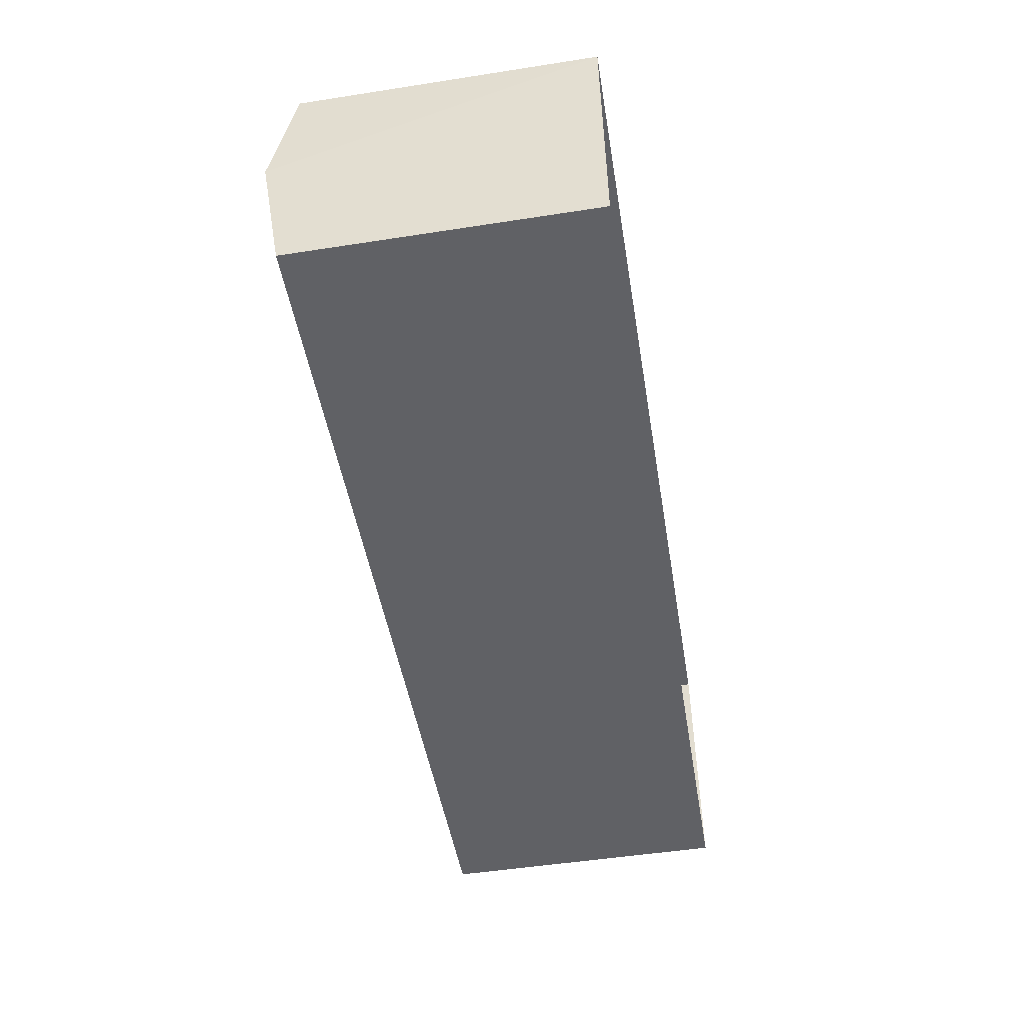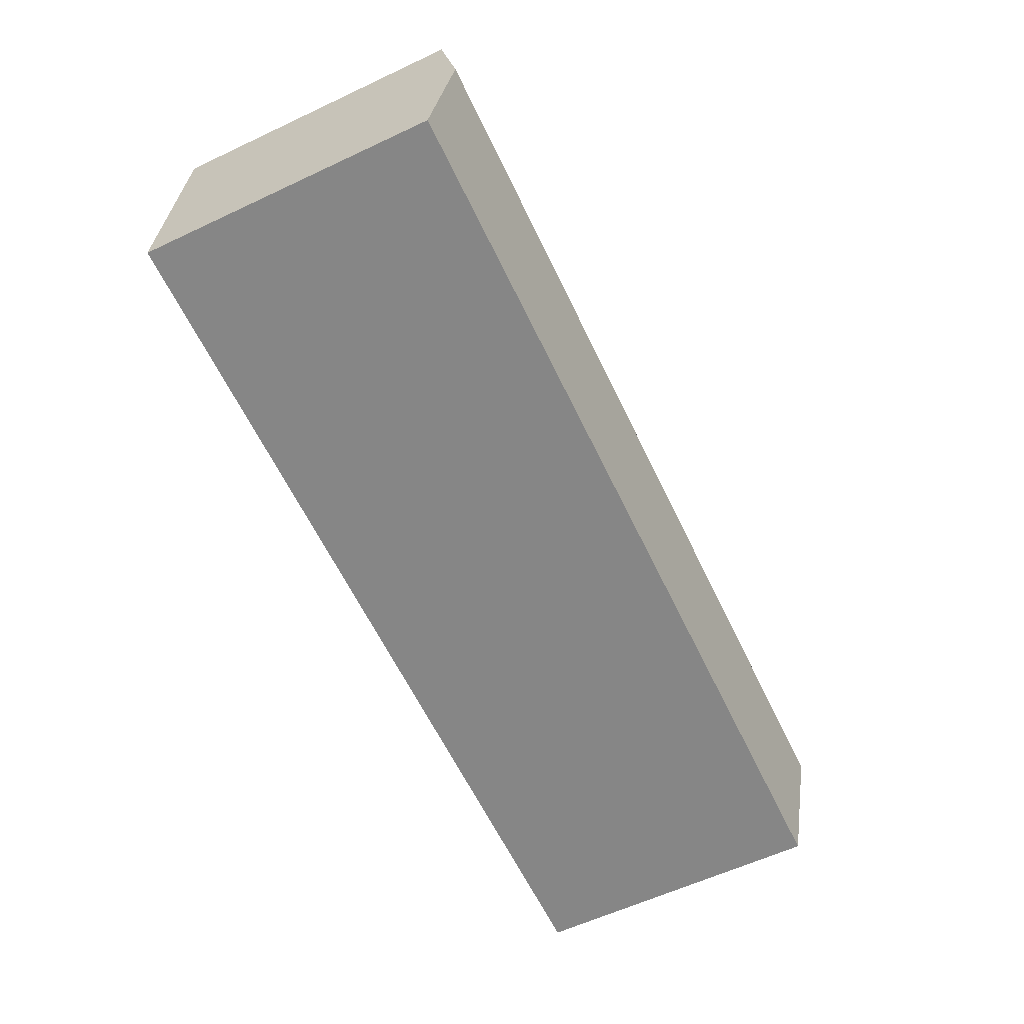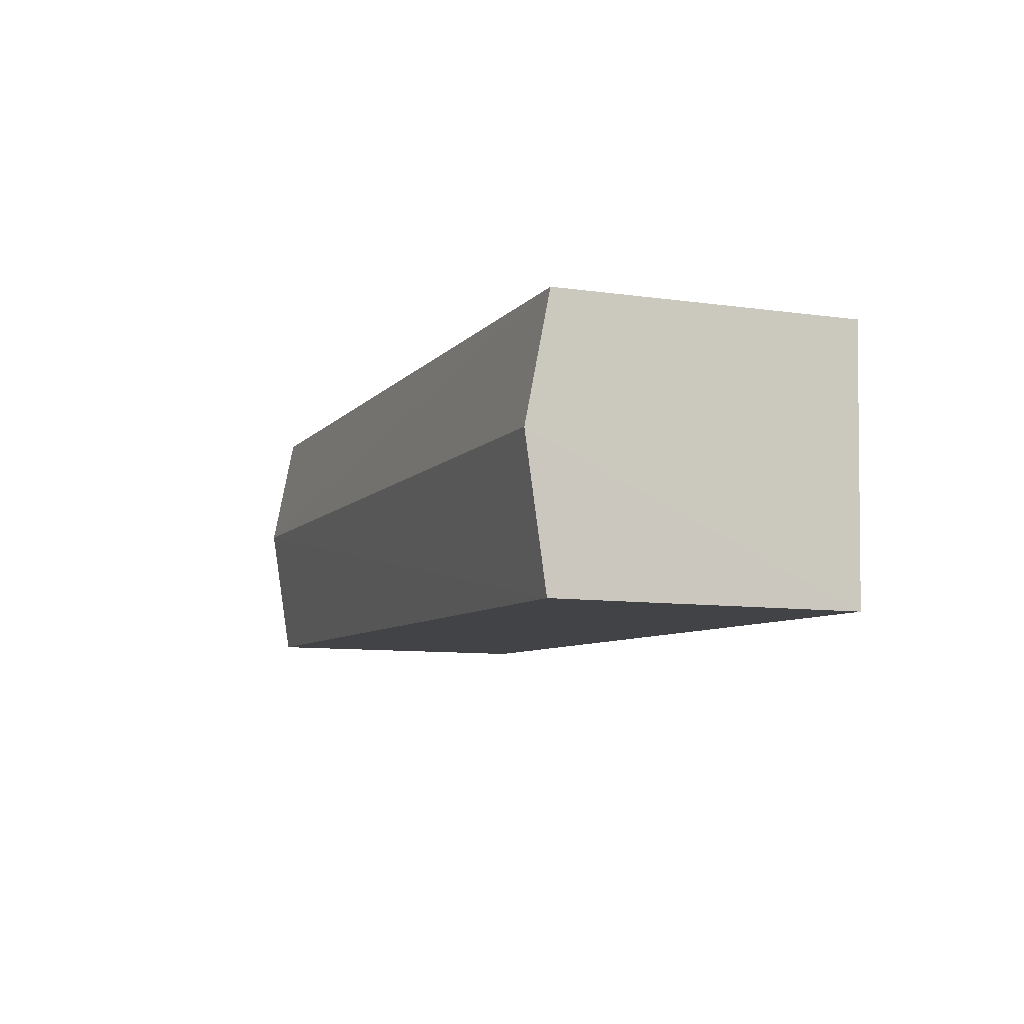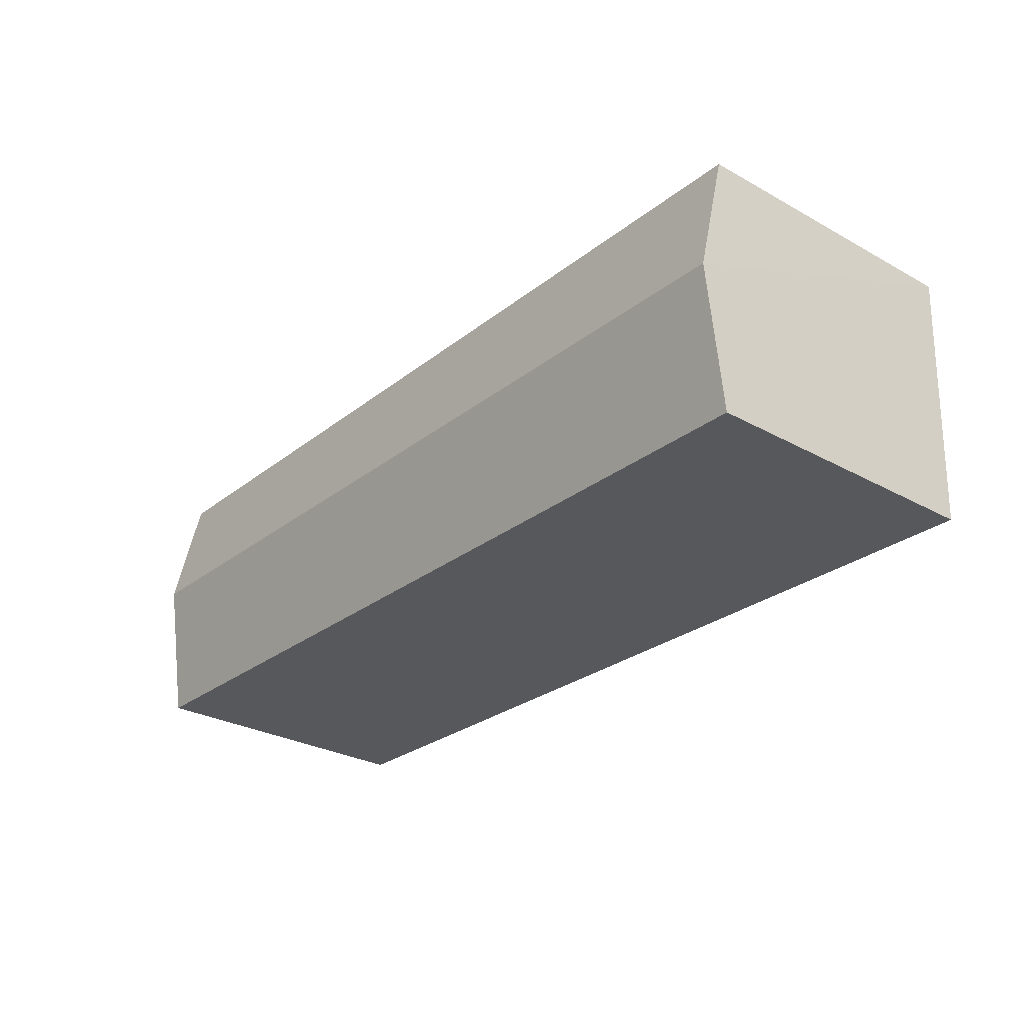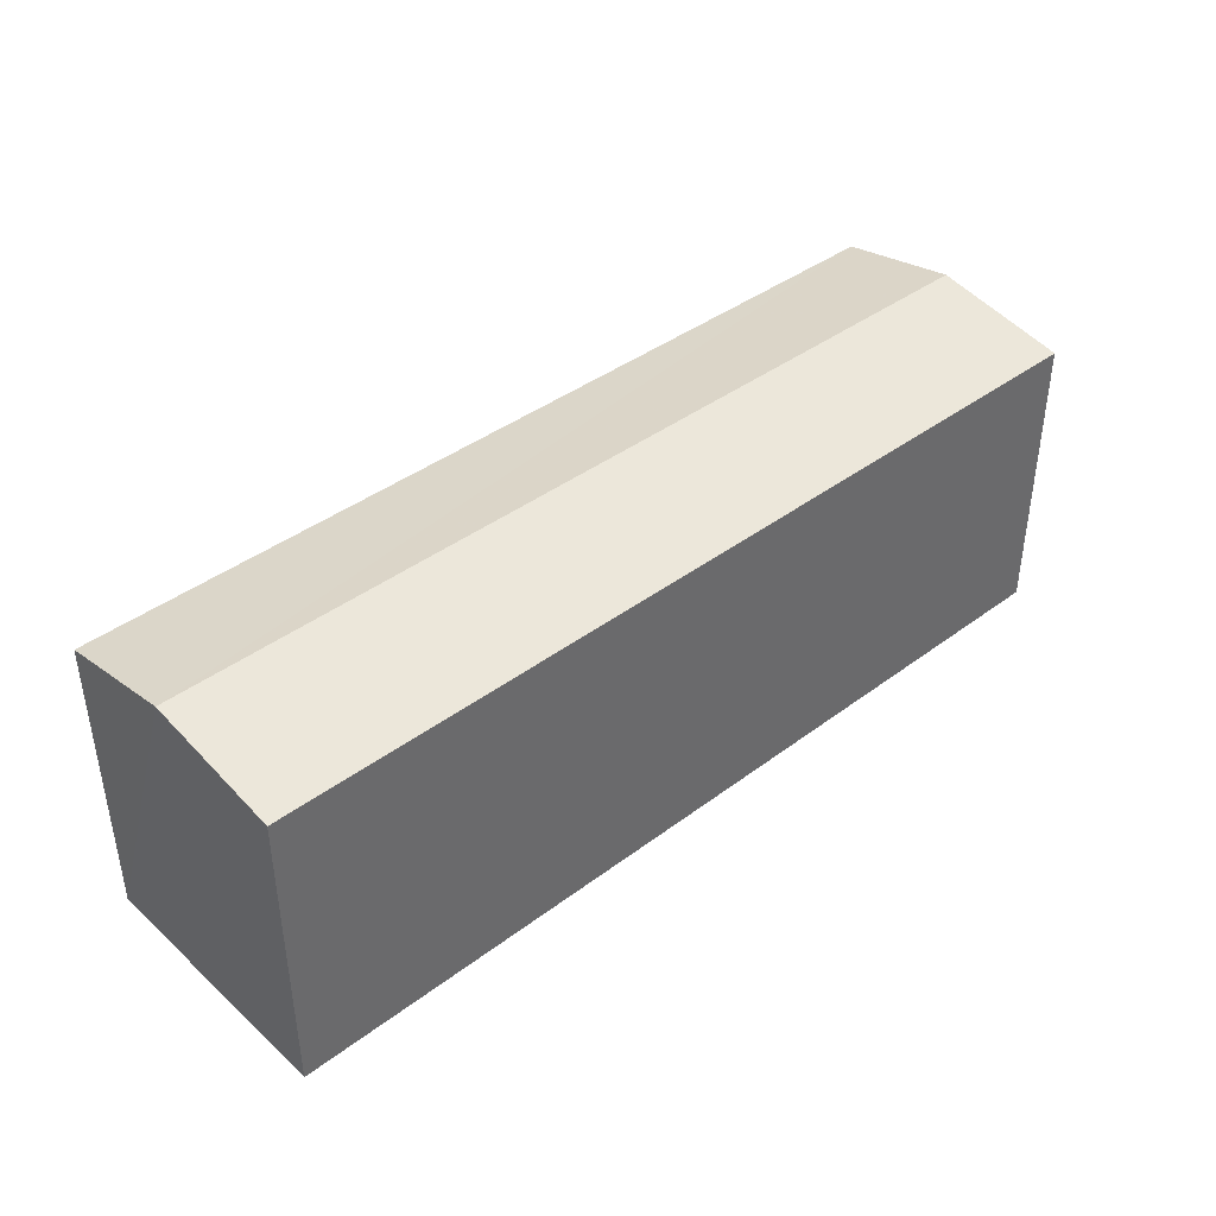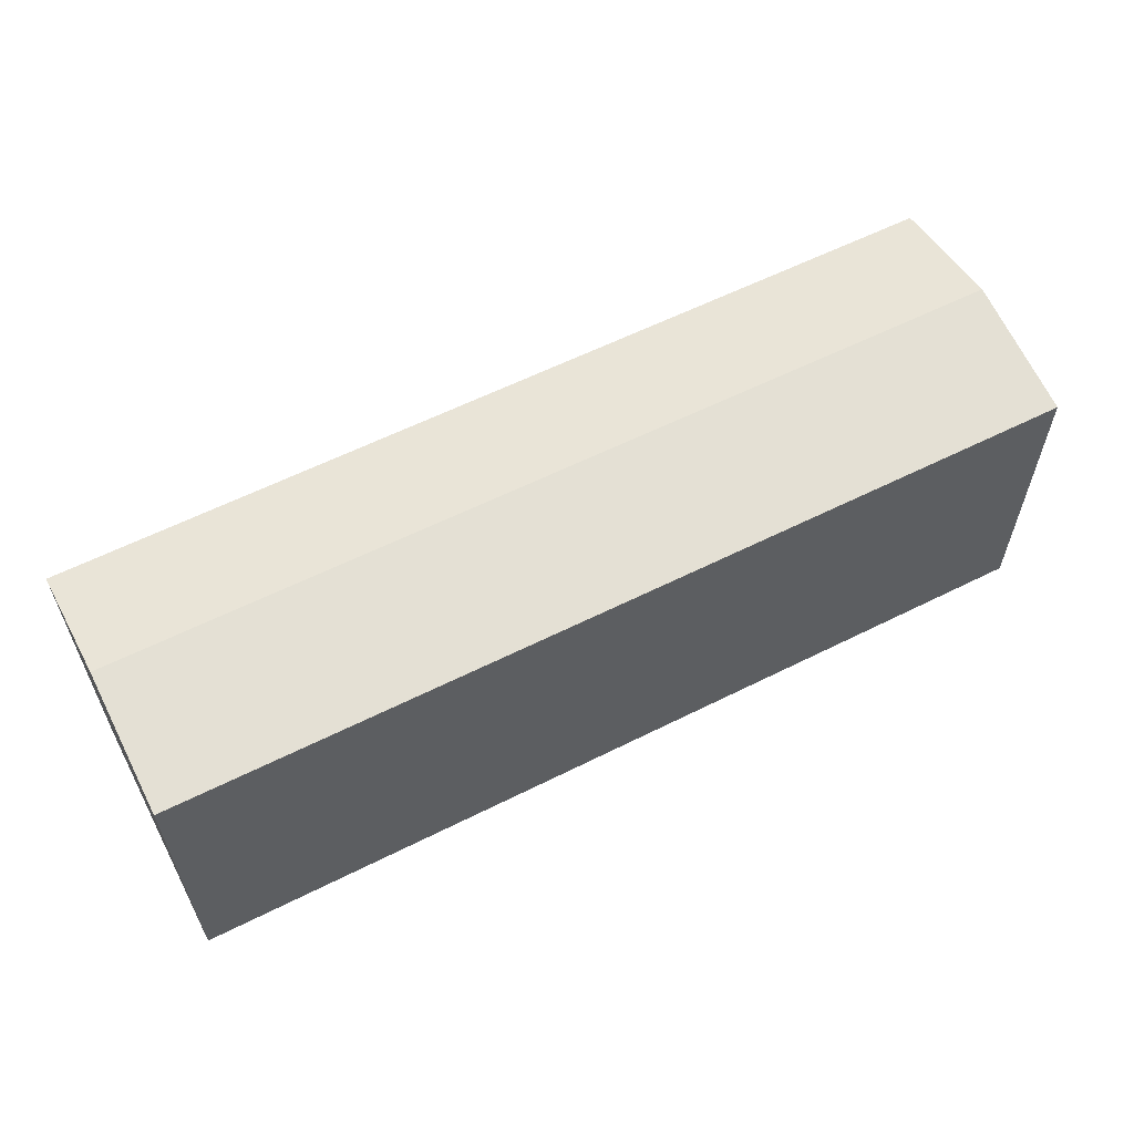
<metadata>
{"format":"obj","ext":"obj","renderer":"f3d","projection":"perspective","resolution":1024,"background":"white","views":[{"elev":-49.5,"azim":99.3,"up":"+Y"},{"elev":-60.4,"azim":-64.3,"up":"+Y"},{"elev":-9.1,"azim":69.6,"up":"+Y"},{"elev":-29.2,"azim":50.7,"up":"+Y"},{"elev":40.4,"azim":-44.5,"up":"+Z"},{"elev":59.0,"azim":-29.3,"up":"+Z"}]}
</metadata>
<code>
v -3.72e+05 -1.055e+05 24.93
v -3.721e+05 -1.055e+05 24.93
v -3.721e+05 -1.055e+05 24.93
v -3.72e+05 -1.055e+05 24.93
v -3.721e+05 -1.055e+05 29.66
v -3.72e+05 -1.055e+05 29.32
v -3.72e+05 -1.055e+05 29.66
v -3.721e+05 -1.055e+05 29.32
v -3.72e+05 -1.055e+05 29.32
v -3.721e+05 -1.055e+05 29.32
f 1 2 3
f 1 4 2
f 5 6 7
f 5 8 6
f 9 10 5
f 7 9 5
f 9 1 3
f 10 9 3
f 6 4 7
f 4 1 7
f 1 9 7
f 10 3 5
f 3 2 5
f 2 8 5
f 6 2 4
f 6 8 2

</code>
